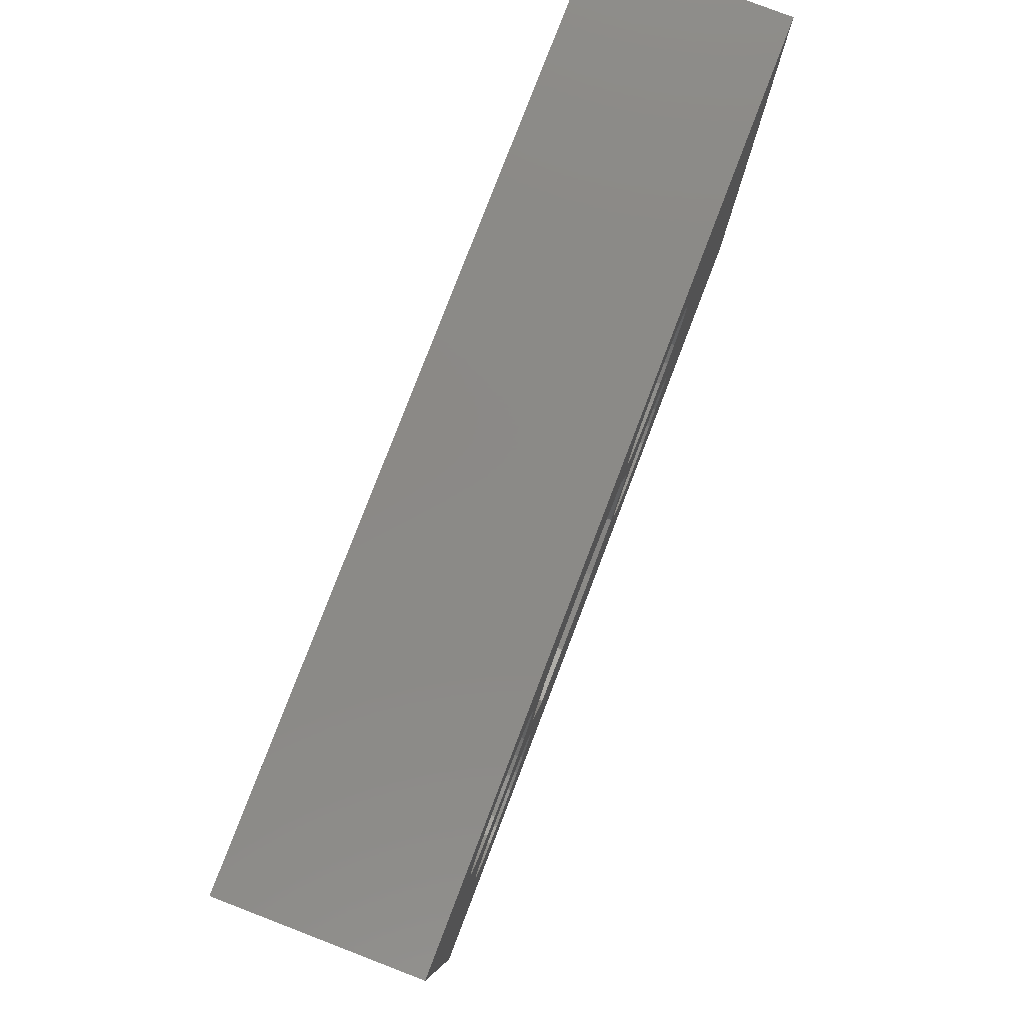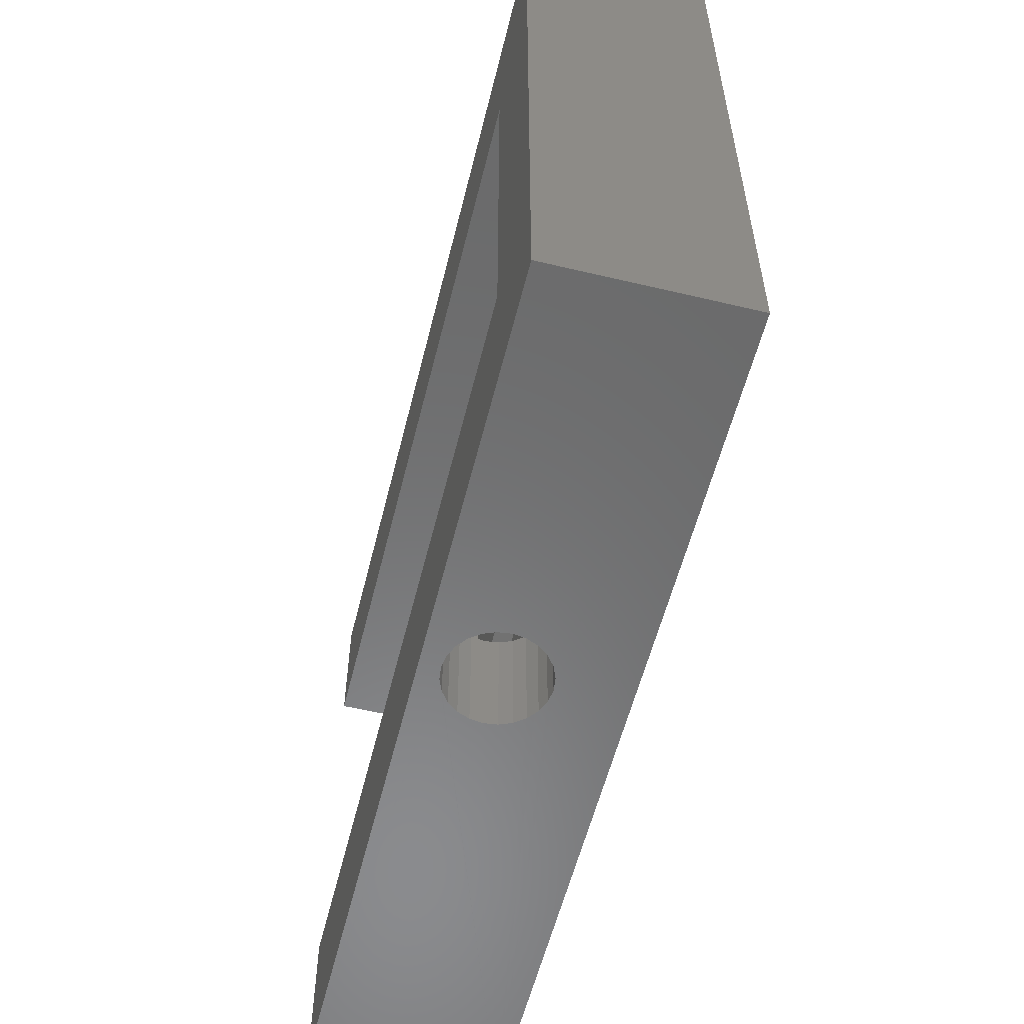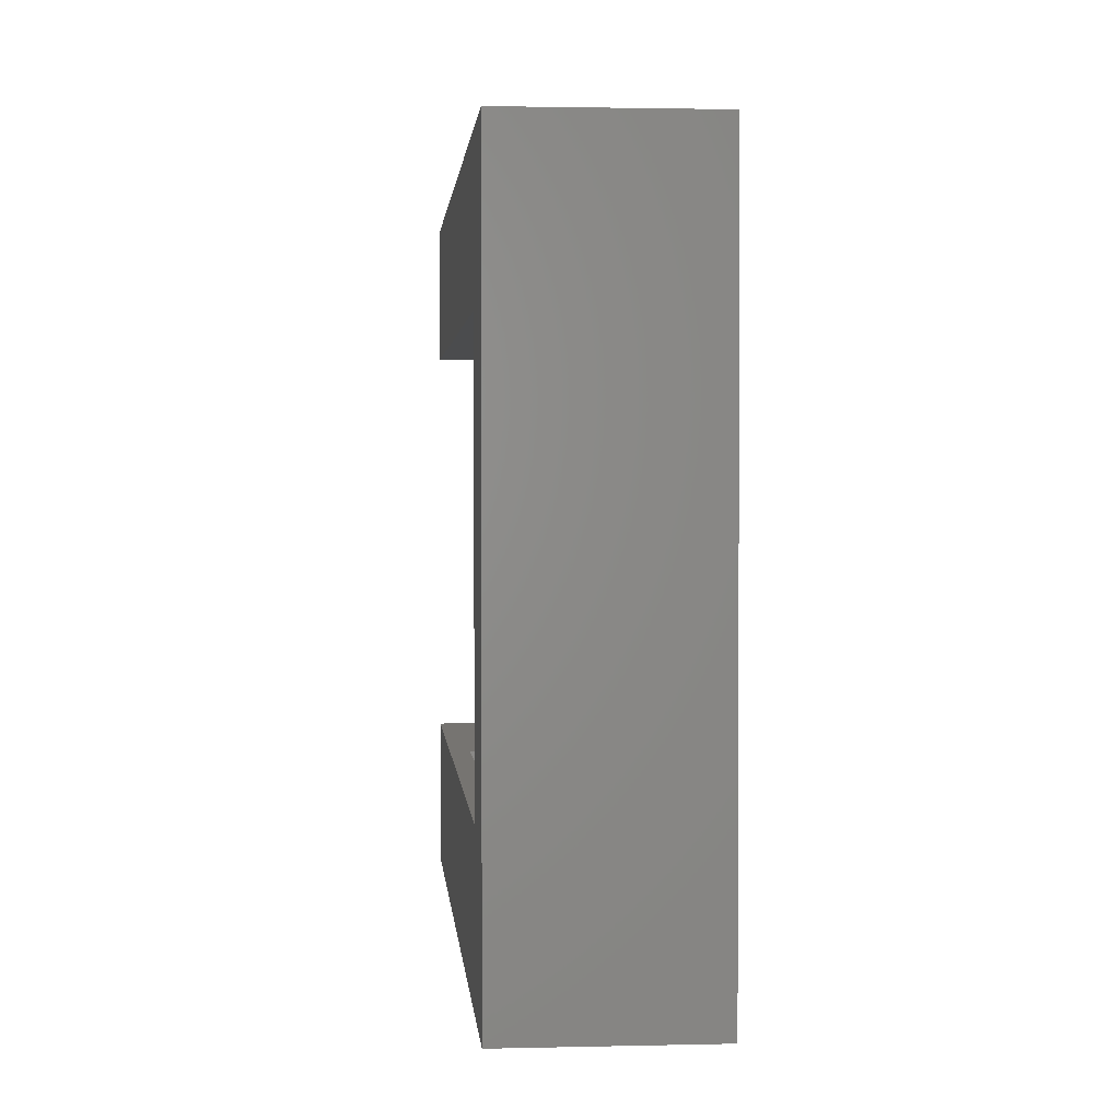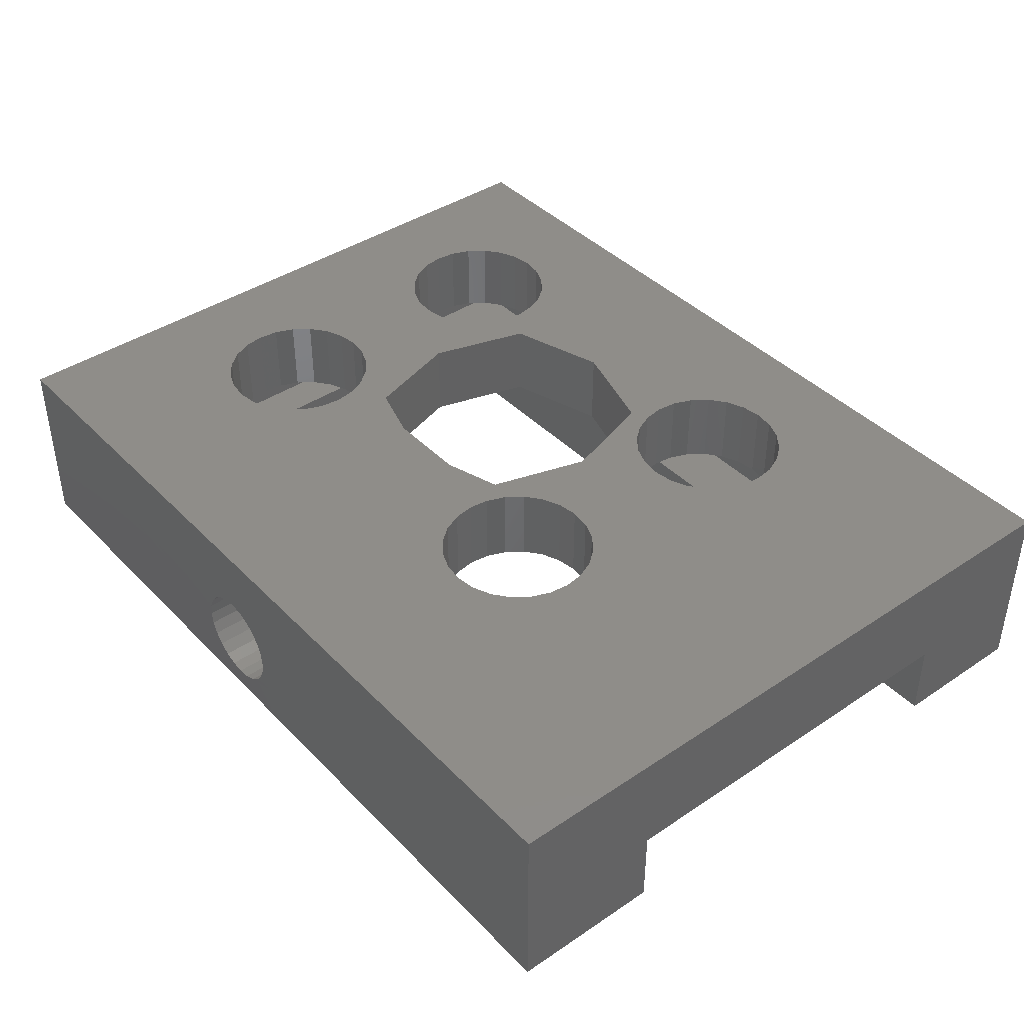
<metadata>
{"format":"stl","ext":"stl","renderer":"f3d","projection":"perspective","resolution":1024,"background":"white","views":[{"elev":79.9,"azim":-69.0,"up":"+Y"},{"elev":-56.8,"azim":-103.9,"up":"+Y"},{"elev":1.9,"azim":-94.8,"up":"+Y"},{"elev":40.9,"azim":50.7,"up":"+Z"}]}
</metadata>
<code>
# stl→obj: 307 verts, 642 faces
v 193.9 775.6 1.9
v 194.9 775.3 1.1
v 193.9 775.6 1.1
v 194.9 775.3 1.9
v 196.6 776.5 1.1
v 196.6 771.9 0.8002
v 196.6 771.9 1.1
v 196.6 775.9 0.7999
v 196.6 776.5 0.8
v 198.9 777.3 8.089e-05
v 198.9 775.9 0.8
v 198.9 775.9 1.529e-05
v 198.9 771.9 0.0002437
v 198.9 770.4 1.9
v 198.9 770.4 0.000342
v 198.9 771.9 0.8002
v 198.9 777.3 1.9
v 191.2 771.9 0.0003372
v 191.2 775.9 0.7999
v 191.2 771.9 0.7998
v 191.2 775.9 0
v 195.2 774.3 1.1
v 194.9 773.3 1.9
v 194.9 773.3 1.1
v 195.2 774.3 1.9
v 190 777.3 1.9
v 190 777.3 7.982e-05
v 190 770.4 1.9
v 190 770.4 0.000341
v 192.9 775.3 1.9
v 192.9 775.3 1.1
v 192.6 774.3 1.9
v 192.6 774.3 1.1
v 192.9 773.3 1.9
v 192.9 773.3 1.1
v 193.6 770.4 1.056
v 193.7 771.6 1.1
v 193.6 771.6 1.056
v 193.7 770.4 1.1
v 193.7 772.3 1.135
v 193.7 772.3 1.1
v 193.7 770.4 1.135
v 193.9 772.3 1.183
v 193.9 770.4 1.184
v 194 772.3 1.199
v 194 770.4 1.199
v 194.1 772.3 1.181
v 194.1 770.4 1.181
v 194.2 772.3 1.129
v 194.2 770.4 1.13
v 194.3 773.1 1.9
v 194.3 773.1 1.1
v 193.4 773.1 1.9
v 193.4 773.1 1.1
v 194.3 772.3 1.1
v 194.3 771.6 1.1
v 194.3 770.4 1.1
v 194.3 771.6 1.049
v 194.3 770.4 1.049
v 194.4 770.4 0.9445
v 194.4 771.6 0.9444
v 194.5 771.6 0.8233
v 194.5 770.4 0.8233
v 194.5 771.6 0.6937
v 194.5 770.4 0.6937
v 194.5 771.6 0.5645
v 194.5 770.4 0.5645
v 194.4 771.6 0.4445
v 194.4 770.4 0.4445
v 194.3 771.6 0.3418
v 194.3 770.4 0.3418
v 194.2 770.4 0.2635
v 194.2 771.6 0.2635
v 194.1 770.4 0.2148
v 194.1 771.6 0.2148
v 194 770.4 0.1992
v 194.1 771.9 0.2148
v 194 771.9 0.1992
v 193.9 770.4 0.2176
v 193.9 771.9 0.2176
v 193.9 771.6 0.2176
v 193.7 770.4 0.2689
v 193.7 771.6 0.2689
v 193.6 770.4 0.3494
v 193.6 771.6 0.3494
v 193.5 771.6 0.4538
v 193.5 770.4 0.4538
v 193.5 770.4 0.575
v 193.5 771.6 0.575
v 193.5 770.4 0.7045
v 193.5 771.6 0.7045
v 193.5 770.4 0.8338
v 193.5 771.6 0.8338
v 193.6 770.4 0.9538
v 193.6 771.6 0.9538
v 190.8 776.5 0.8
v 190.8 771.9 0.7998
v 190.8 776.5 1.1
v 190.8 771.9 1.1
v 192.5 775.3 1.1
v 192.4 775.1 1.9
v 192.4 775.1 1.1
v 192.5 775.3 1.9
v 192.5 775.5 1.1
v 192.5 775.5 1.9
v 192.5 775.7 1.1
v 192.5 775.7 1.9
v 192.4 775.9 1.1
v 192.4 775.9 1.9
v 192.3 776.1 1.1
v 192.3 776.1 1.9
v 192.1 776.2 1.9
v 192.1 776.2 1.1
v 192 776.3 1.9
v 192 776.3 1.1
v 191.7 776.3 1.9
v 191.7 776.3 1.1
v 191.5 776.3 1.1
v 191.5 776.3 1.9
v 191.4 776.2 1.1
v 191.4 776.2 1.9
v 191.2 776.1 1.1
v 191.2 776.1 1.9
v 191.1 775.9 1.9
v 191.1 775.9 1.1
v 191 775.7 1.9
v 191 775.7 1.1
v 191 775.5 1.9
v 191 775.5 1.1
v 191 775.3 1.9
v 191 775.3 1.1
v 191.1 775.1 1.9
v 191.1 775.1 1.1
v 191.2 774.9 1.9
v 191.2 774.9 1.1
v 191.4 774.8 1.1
v 191.4 774.8 1.9
v 191.6 774.7 1.1
v 191.6 774.7 1.9
v 191.8 774.7 1.1
v 191.8 774.7 1.9
v 192 774.7 1.9
v 192 774.7 1.1
v 192.2 774.8 1.9
v 192.2 774.8 1.1
v 192.3 775 1.9
v 192.3 775 1.1
v 191.8 772 1.1
v 191.6 772.1 1.9
v 191.6 772.1 1.1
v 191.8 772 1.9
v 192 772.1 1.9
v 192 772.1 1.1
v 192.2 772.1 1.9
v 192.2 772.1 1.1
v 192.3 772.3 1.9
v 192.3 772.3 1.1
v 192.4 772.4 1.1
v 192.4 772.4 1.9
v 192.5 772.6 1.1
v 192.5 772.6 1.9
v 192.5 772.8 1.1
v 192.5 772.8 1.9
v 192.5 773 1.1
v 192.5 773 1.9
v 192.4 773.2 1.1
v 192.4 773.2 1.9
v 192.3 773.4 1.1
v 192.3 773.4 1.9
v 192.1 773.5 1.9
v 192.1 773.5 1.1
v 192 773.6 1.9
v 192 773.6 1.1
v 191.7 773.6 1.9
v 191.7 773.6 1.1
v 191.5 773.6 1.1
v 191.5 773.6 1.9
v 191.4 773.5 1.1
v 191.4 773.5 1.9
v 191.2 773.4 1.1
v 191.2 773.4 1.9
v 191.1 773.2 1.9
v 191.1 773.2 1.1
v 191 773 1.9
v 191 773 1.1
v 191 772.8 1.9
v 191 772.8 1.1
v 191 772.6 1.9
v 191 772.6 1.1
v 191.1 772.4 1.9
v 191.1 772.4 1.1
v 191.2 772.3 1.9
v 191.2 772.3 1.1
v 191.4 772.1 1.1
v 191.4 772.1 1.9
v 196.5 772.6 1.1
v 196.5 772.4 1.9
v 196.5 772.4 1.1
v 196.5 772.6 1.9
v 196.6 772.8 1.1
v 196.6 772.8 1.9
v 196.5 773 1.1
v 196.5 773 1.9
v 196.5 773.2 1.1
v 196.5 773.2 1.9
v 196.3 773.4 1.1
v 196.3 773.4 1.9
v 196.2 773.5 1.9
v 196.2 773.5 1.1
v 196 773.6 1.9
v 196 773.6 1.1
v 195.8 773.6 1.9
v 195.8 773.6 1.1
v 195.6 773.6 1.1
v 195.6 773.6 1.9
v 195.4 773.5 1.1
v 195.4 773.5 1.9
v 195.2 773.4 1.1
v 195.2 773.4 1.9
v 195.1 773.2 1.9
v 195.1 773.2 1.1
v 195 773 1.9
v 195 773 1.1
v 195 772.8 1.9
v 195 772.8 1.1
v 195 772.6 1.9
v 195 772.6 1.1
v 195.1 772.4 1.9
v 195.1 772.4 1.1
v 195.2 772.3 1.9
v 195.2 772.3 1.1
v 195.4 772.1 1.1
v 195.4 772.1 1.9
v 195.6 772.1 1.1
v 195.6 772.1 1.9
v 195.8 772 1.1
v 195.8 772 1.9
v 196 772.1 1.9
v 196 772.1 1.1
v 196.2 772.1 1.9
v 196.2 772.1 1.1
v 196.3 772.3 1.9
v 196.3 772.3 1.1
v 196.6 775.4 1.1
v 196.5 775.2 1.9
v 196.5 775.2 1.1
v 196.6 775.4 1.9
v 196.6 775.6 1.1
v 196.6 775.6 1.9
v 196.6 775.8 1.1
v 196.6 775.8 1.9
v 196.5 776 1.1
v 196.5 776 1.9
v 196.4 776.1 1.1
v 196.4 776.1 1.9
v 196.2 776.3 1.9
v 196.2 776.3 1.1
v 196 776.3 1.9
v 196 776.3 1.1
v 195.8 776.4 1.9
v 195.8 776.4 1.1
v 195.6 776.3 1.1
v 195.6 776.3 1.9
v 195.4 776.2 1.1
v 195.4 776.2 1.9
v 195.2 776.1 1.1
v 195.2 776.1 1.9
v 195.1 776 1.9
v 195.1 776 1.1
v 195 775.8 1.9
v 195 775.8 1.1
v 195 775.6 1.9
v 195 775.6 1.1
v 195 775.3 1.9
v 195 775.3 1.1
v 195.1 775.2 1.9
v 195.1 775.2 1.1
v 195.2 775 1.9
v 195.2 775 1.1
v 195.4 774.9 1.1
v 195.4 774.9 1.9
v 195.6 774.8 1.1
v 195.6 774.8 1.9
v 195.8 774.8 1.1
v 195.8 774.8 1.9
v 196 774.8 1.9
v 196 774.8 1.1
v 196.2 774.9 1.9
v 196.2 774.9 1.1
v 196.4 775 1.9
v 196.4 775 1.1
v 196.2 771.9 1.1
v 196.2 771.9 0.1992
v 191.6 771.9 0.1992
v 191.6 771.9 1.1
v 191.4 771.6 1.1
v 191.4 771.6 0.1992
v 191.6 771.7 0.1992
v 191.6 771.7 1.1
v 196.7 771.6 1.1
v 196.7 771.6 0.1992
v 191.4 771.7 1.1
v 191.4 771.7 0.1992
v 196.2 771.7 0.1992
v 196.2 771.7 1.1
v 196.7 771.7 1.1
v 196.7 771.7 0.1992
f 1 2 3
f 2 1 4
f 5 6 7
f 6 5 8
f 8 5 9
f 10 11 12
f 13 14 15
f 14 13 16
f 14 16 17
f 17 16 11
f 17 11 10
f 18 19 20
f 19 18 21
f 12 19 21
f 19 12 8
f 8 12 11
f 22 23 24
f 23 22 25
f 26 10 27
f 10 26 17
f 2 25 22
f 25 2 4
f 28 27 29
f 27 28 26
f 30 3 31
f 3 30 1
f 32 31 33
f 31 32 30
f 34 33 35
f 33 34 32
f 36 37 38
f 37 36 39
f 37 40 41
f 40 37 39
f 40 39 42
f 42 43 40
f 43 42 44
f 44 45 43
f 45 44 46
f 46 47 45
f 47 46 48
f 48 49 47
f 49 48 50
f 51 24 52
f 24 51 23
f 35 53 54
f 53 35 34
f 55 50 49
f 50 55 56
f 50 56 57
f 57 56 58
f 57 58 59
f 58 60 59
f 60 58 61
f 60 62 63
f 62 60 61
f 63 64 65
f 64 63 62
f 65 66 67
f 66 65 64
f 67 68 69
f 68 67 66
f 69 70 71
f 70 69 68
f 72 70 73
f 70 72 71
f 74 73 75
f 73 74 72
f 74 75 76
f 76 77 78
f 77 76 75
f 79 80 81
f 80 79 78
f 78 79 76
f 82 81 83
f 81 82 79
f 84 83 85
f 83 84 82
f 84 86 87
f 86 84 85
f 86 88 87
f 88 86 89
f 89 90 88
f 90 89 91
f 91 92 90
f 92 91 93
f 93 94 92
f 94 93 95
f 95 36 94
f 36 95 38
f 20 96 97
f 96 20 19
f 96 19 9
f 9 19 8
f 5 96 9
f 96 5 98
f 97 98 99
f 98 97 96
f 100 101 102
f 101 100 103
f 104 103 100
f 103 104 105
f 106 105 104
f 105 106 107
f 108 107 106
f 107 108 109
f 110 109 108
f 109 110 111
f 112 110 113
f 110 112 111
f 114 113 115
f 113 114 112
f 116 115 117
f 115 116 114
f 118 116 117
f 116 118 119
f 120 119 118
f 119 120 121
f 122 121 120
f 121 122 123
f 124 122 125
f 122 124 123
f 126 125 127
f 125 126 124
f 128 127 129
f 127 128 126
f 130 129 131
f 129 130 128
f 132 131 133
f 131 132 130
f 134 133 135
f 133 134 132
f 136 134 135
f 134 136 137
f 138 137 136
f 137 138 139
f 140 139 138
f 139 140 141
f 142 140 143
f 140 142 141
f 144 143 145
f 143 144 142
f 146 145 147
f 145 146 144
f 102 146 147
f 146 102 101
f 148 149 150
f 149 148 151
f 152 148 153
f 148 152 151
f 154 153 155
f 153 154 152
f 156 155 157
f 155 156 154
f 158 156 157
f 156 158 159
f 160 159 158
f 159 160 161
f 162 161 160
f 161 162 163
f 164 163 162
f 163 164 165
f 166 165 164
f 165 166 167
f 168 167 166
f 167 168 169
f 170 168 171
f 168 170 169
f 172 171 173
f 171 172 170
f 174 173 175
f 173 174 172
f 176 174 175
f 174 176 177
f 178 177 176
f 177 178 179
f 180 179 178
f 179 180 181
f 182 180 183
f 180 182 181
f 184 183 185
f 183 184 182
f 186 185 187
f 185 186 184
f 188 187 189
f 187 188 186
f 190 189 191
f 189 190 188
f 192 191 193
f 191 192 190
f 194 192 193
f 192 194 195
f 150 195 194
f 195 150 149
f 196 197 198
f 197 196 199
f 200 199 196
f 199 200 201
f 202 201 200
f 201 202 203
f 204 203 202
f 203 204 205
f 206 205 204
f 205 206 207
f 208 206 209
f 206 208 207
f 210 209 211
f 209 210 208
f 212 211 213
f 211 212 210
f 214 212 213
f 212 214 215
f 216 215 214
f 215 216 217
f 218 217 216
f 217 218 219
f 220 218 221
f 218 220 219
f 222 221 223
f 221 222 220
f 224 223 225
f 223 224 222
f 226 225 227
f 225 226 224
f 228 227 229
f 227 228 226
f 230 229 231
f 229 230 228
f 232 230 231
f 230 232 233
f 234 233 232
f 233 234 235
f 236 235 234
f 235 236 237
f 238 236 239
f 236 238 237
f 240 239 241
f 239 240 238
f 242 241 243
f 241 242 240
f 198 242 243
f 242 198 197
f 244 245 246
f 245 244 247
f 248 247 244
f 247 248 249
f 250 249 248
f 249 250 251
f 252 251 250
f 251 252 253
f 254 253 252
f 253 254 255
f 256 254 257
f 254 256 255
f 258 257 259
f 257 258 256
f 260 259 261
f 259 260 258
f 262 260 261
f 260 262 263
f 264 263 262
f 263 264 265
f 266 265 264
f 265 266 267
f 268 266 269
f 266 268 267
f 270 269 271
f 269 270 268
f 272 271 273
f 271 272 270
f 274 273 275
f 273 274 272
f 276 275 277
f 275 276 274
f 278 277 279
f 277 278 276
f 280 278 279
f 278 280 281
f 282 281 280
f 281 282 283
f 284 283 282
f 283 284 285
f 286 284 287
f 284 286 285
f 288 287 289
f 287 288 286
f 290 289 291
f 289 290 288
f 246 290 291
f 290 246 245
f 292 6 293
f 6 292 7
f 13 293 16
f 293 13 18
f 16 293 6
f 18 294 293
f 294 18 20
f 293 294 78
f 294 20 295
f 295 20 97
f 295 97 99
f 80 78 294
f 77 293 78
f 296 81 297
f 81 296 83
f 83 296 85
f 85 296 86
f 86 296 89
f 89 296 91
f 91 296 93
f 93 296 95
f 95 296 38
f 38 296 37
f 298 295 299
f 295 298 294
f 75 300 301
f 300 75 73
f 300 73 70
f 300 70 68
f 300 68 66
f 300 66 64
f 300 64 62
f 300 62 61
f 300 61 58
f 300 58 56
f 297 302 296
f 302 297 303
f 298 302 303
f 302 298 299
f 292 304 305
f 304 292 293
f 306 301 300
f 301 306 307
f 307 305 304
f 305 307 306
f 55 40 41
f 40 55 49
f 40 49 47
f 40 47 43
f 43 47 45
f 224 25 23
f 25 224 222
f 25 222 220
f 25 220 219
f 28 188 26
f 188 28 190
f 190 28 192
f 192 28 195
f 195 28 149
f 149 28 14
f 26 188 186
f 26 186 128
f 149 14 151
f 151 14 152
f 152 14 154
f 154 14 156
f 156 14 159
f 159 14 161
f 161 14 163
f 163 14 34
f 163 34 32
f 34 14 53
f 53 14 233
f 53 233 230
f 53 230 51
f 51 230 228
f 51 228 226
f 51 226 23
f 23 226 224
f 233 14 235
f 235 14 237
f 237 14 238
f 238 14 240
f 240 14 242
f 242 14 197
f 197 14 199
f 199 14 201
f 201 14 249
f 26 116 17
f 116 26 119
f 119 26 121
f 121 26 123
f 123 26 124
f 124 26 126
f 126 26 128
f 17 116 114
f 17 114 112
f 17 112 111
f 17 111 109
f 17 109 107
f 17 107 105
f 17 105 263
f 263 105 30
f 30 105 32
f 32 105 163
f 263 30 265
f 265 30 1
f 265 1 267
f 267 1 268
f 268 1 270
f 270 1 4
f 270 4 272
f 17 263 260
f 17 260 258
f 17 258 256
f 17 256 255
f 17 255 253
f 17 253 251
f 17 251 249
f 17 249 14
f 25 272 4
f 272 25 274
f 274 25 276
f 276 25 278
f 278 25 219
f 278 219 217
f 278 217 281
f 281 217 215
f 281 215 283
f 283 215 212
f 283 212 285
f 285 212 210
f 285 210 286
f 286 210 208
f 286 208 288
f 288 208 207
f 288 207 290
f 290 207 205
f 290 205 245
f 245 205 203
f 245 203 247
f 247 203 201
f 247 201 249
f 186 130 128
f 130 186 184
f 130 184 182
f 130 182 132
f 132 182 181
f 132 181 134
f 134 181 179
f 134 179 137
f 137 179 177
f 137 177 139
f 139 177 174
f 139 174 141
f 141 174 172
f 141 172 142
f 142 172 170
f 142 170 144
f 144 170 169
f 144 169 146
f 146 169 167
f 146 167 101
f 101 167 165
f 101 165 103
f 103 165 163
f 103 163 105
f 55 40 41
f 40 55 49
f 40 49 47
f 40 47 43
f 43 47 45
f 15 74 76
f 74 15 14
f 74 14 72
f 72 14 71
f 71 14 69
f 69 14 67
f 67 14 65
f 65 14 63
f 63 14 60
f 60 14 59
f 59 14 57
f 57 14 50
f 50 14 48
f 48 14 46
f 46 14 28
f 29 82 28
f 82 29 79
f 79 29 76
f 76 29 15
f 28 82 84
f 28 84 87
f 28 87 88
f 28 88 90
f 28 90 92
f 28 92 94
f 28 94 36
f 28 36 39
f 28 39 42
f 28 42 44
f 28 44 46
f 81 303 297
f 303 81 298
f 298 81 294
f 294 81 80
f 301 77 75
f 77 301 304
f 304 301 307
f 293 77 304
f 74 75 76
f 76 77 78
f 77 76 75
f 27 21 18
f 21 27 10
f 21 10 12
f 29 18 15
f 18 29 27
f 15 18 13
f 54 51 52
f 51 54 53
f 8 16 6
f 16 8 11
f 225 22 24
f 22 225 223
f 22 223 221
f 22 221 218
f 187 131 129
f 131 187 185
f 131 185 183
f 131 183 133
f 133 183 180
f 133 180 135
f 135 180 178
f 135 178 136
f 136 178 176
f 136 176 138
f 138 176 175
f 138 175 140
f 140 175 173
f 140 173 143
f 143 173 171
f 143 171 145
f 145 171 168
f 145 168 147
f 147 168 166
f 147 166 102
f 102 166 164
f 102 164 100
f 100 164 162
f 100 162 104
f 37 302 296
f 302 37 299
f 299 37 295
f 295 37 148
f 148 37 153
f 153 37 155
f 155 37 157
f 157 37 158
f 158 37 160
f 160 37 162
f 162 37 35
f 162 35 33
f 35 37 54
f 54 37 41
f 99 187 98
f 187 99 189
f 189 99 191
f 191 99 193
f 193 99 295
f 98 187 129
f 193 295 194
f 194 295 150
f 150 295 148
f 41 52 54
f 52 41 55
f 52 55 24
f 24 55 56
f 24 56 227
f 227 56 229
f 229 56 231
f 231 56 232
f 232 56 305
f 305 56 300
f 24 227 225
f 232 305 234
f 234 305 236
f 236 305 239
f 305 300 306
f 239 292 241
f 292 239 305
f 241 292 7
f 241 7 243
f 243 7 198
f 198 7 196
f 196 7 200
f 200 7 248
f 98 117 5
f 117 98 118
f 118 98 120
f 120 98 122
f 122 98 125
f 125 98 127
f 127 98 129
f 5 117 115
f 5 115 113
f 5 113 110
f 5 110 108
f 5 108 261
f 261 108 262
f 262 108 106
f 262 106 104
f 262 104 31
f 31 104 33
f 33 104 162
f 262 31 264
f 264 31 3
f 264 3 266
f 266 3 269
f 269 3 271
f 271 3 2
f 271 2 273
f 5 261 259
f 5 259 257
f 5 257 254
f 5 254 252
f 5 252 250
f 5 250 248
f 5 248 7
f 22 273 2
f 273 22 275
f 275 22 277
f 277 22 279
f 279 22 218
f 279 218 216
f 279 216 280
f 280 216 214
f 280 214 282
f 282 214 213
f 282 213 284
f 284 213 211
f 284 211 287
f 287 211 209
f 287 209 289
f 289 209 206
f 289 206 291
f 291 206 204
f 291 204 246
f 246 204 202
f 246 202 244
f 244 202 200
f 244 200 248

</code>
